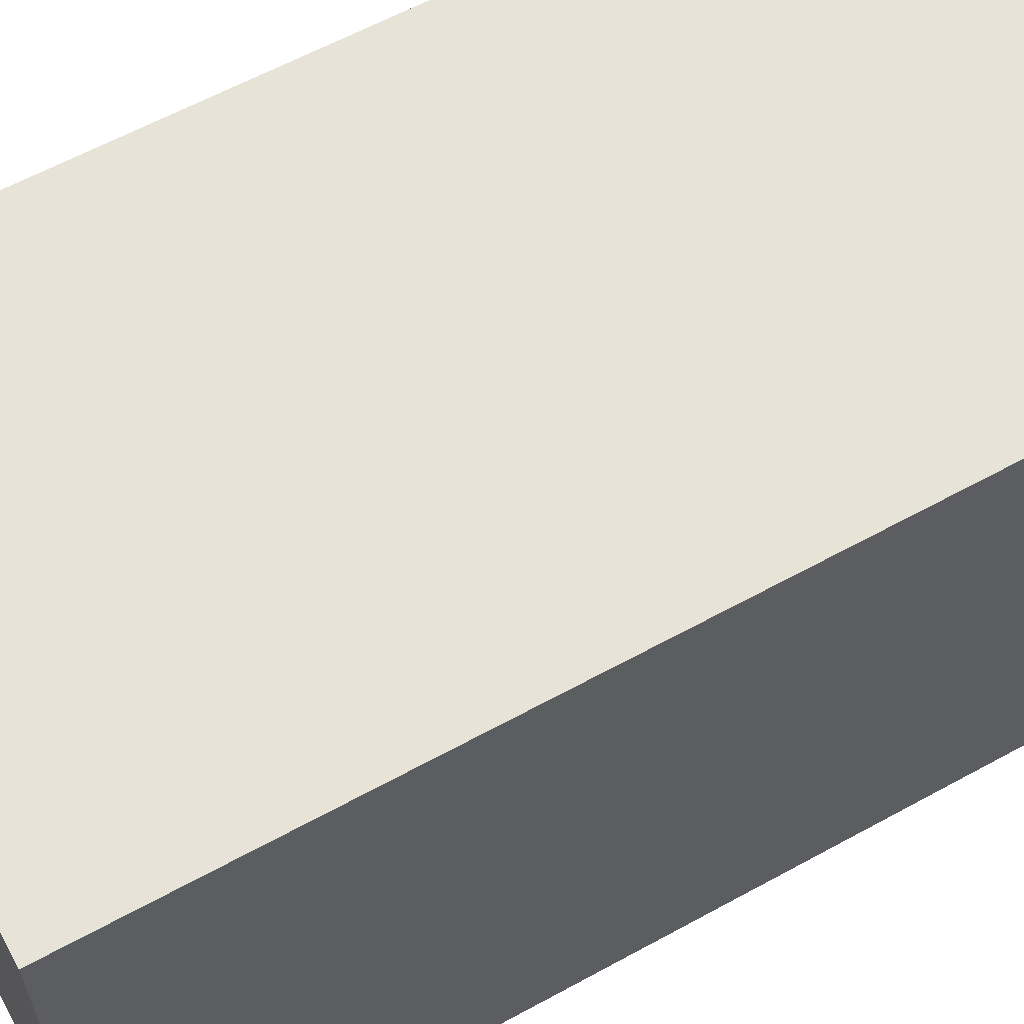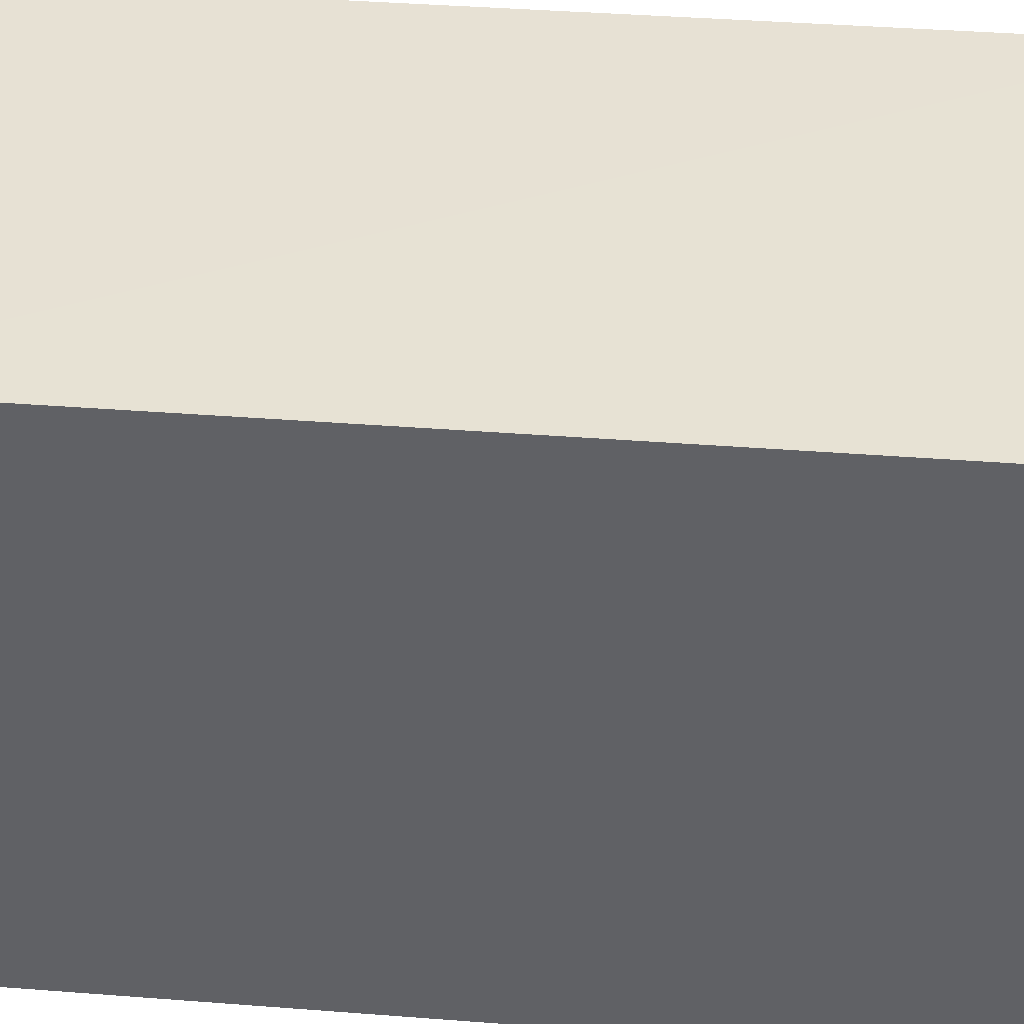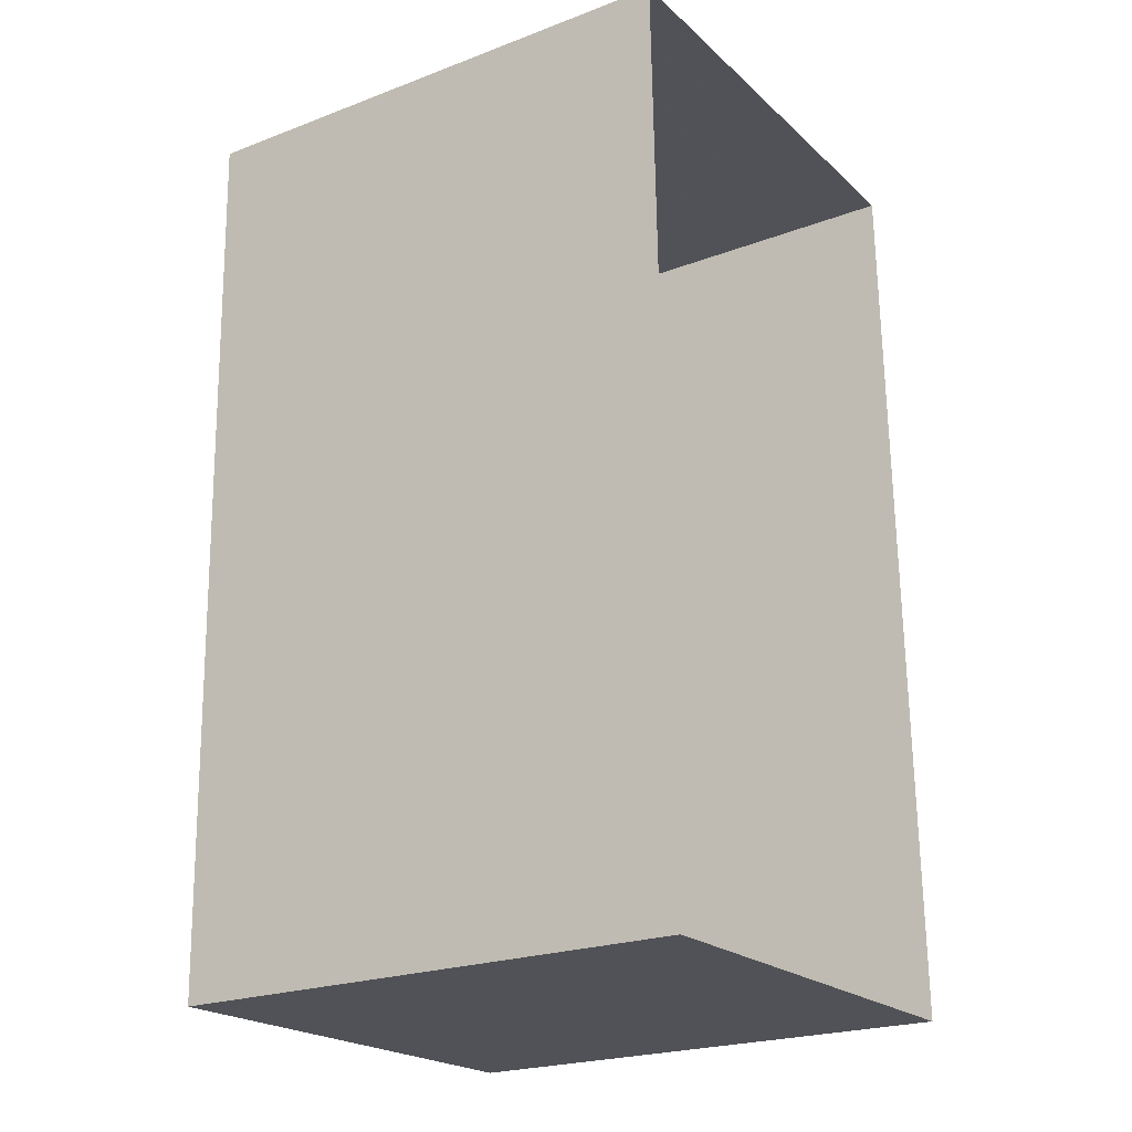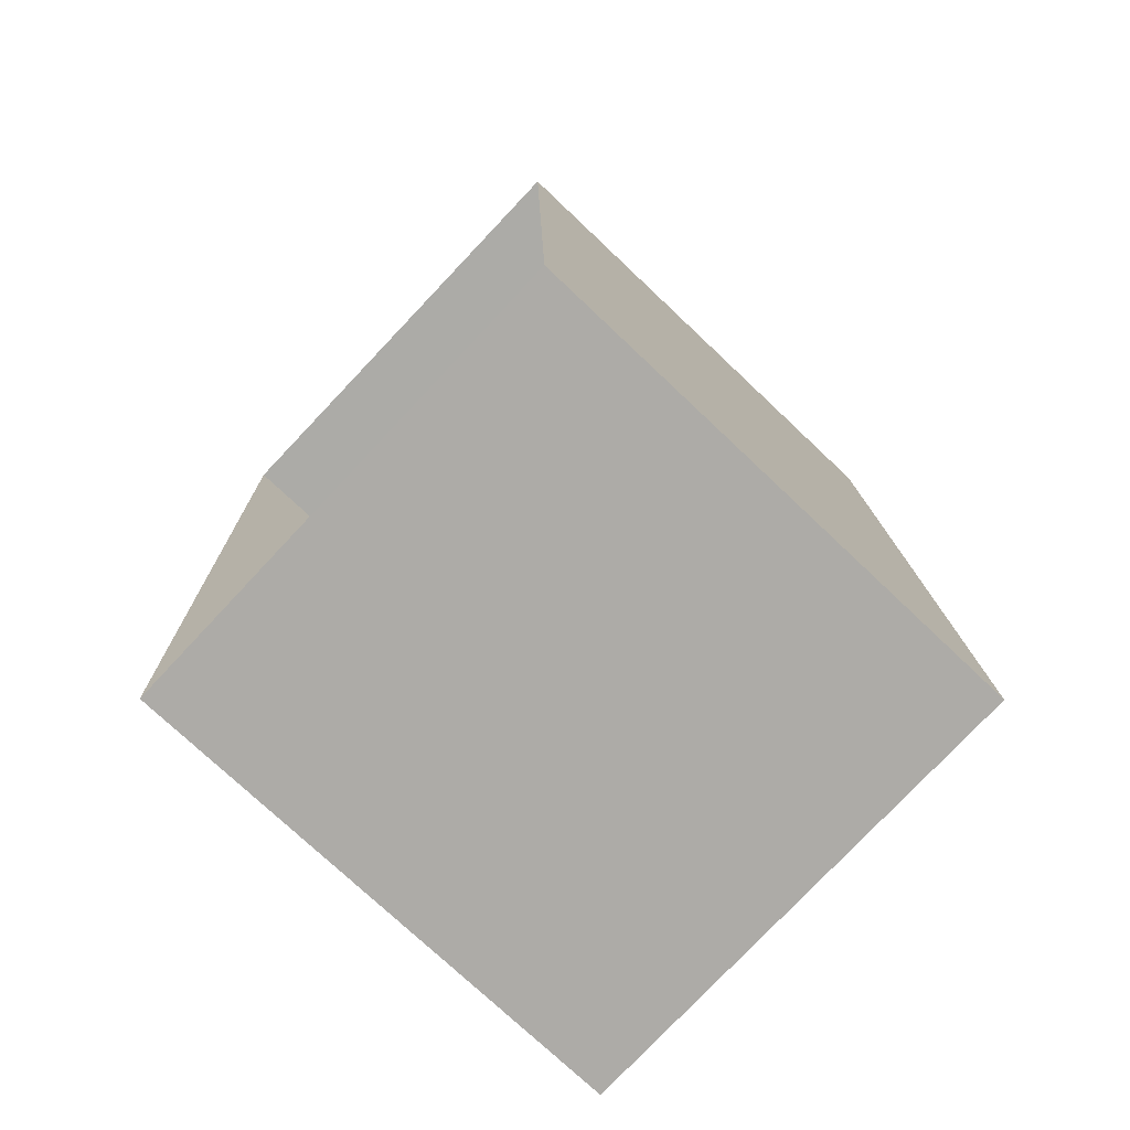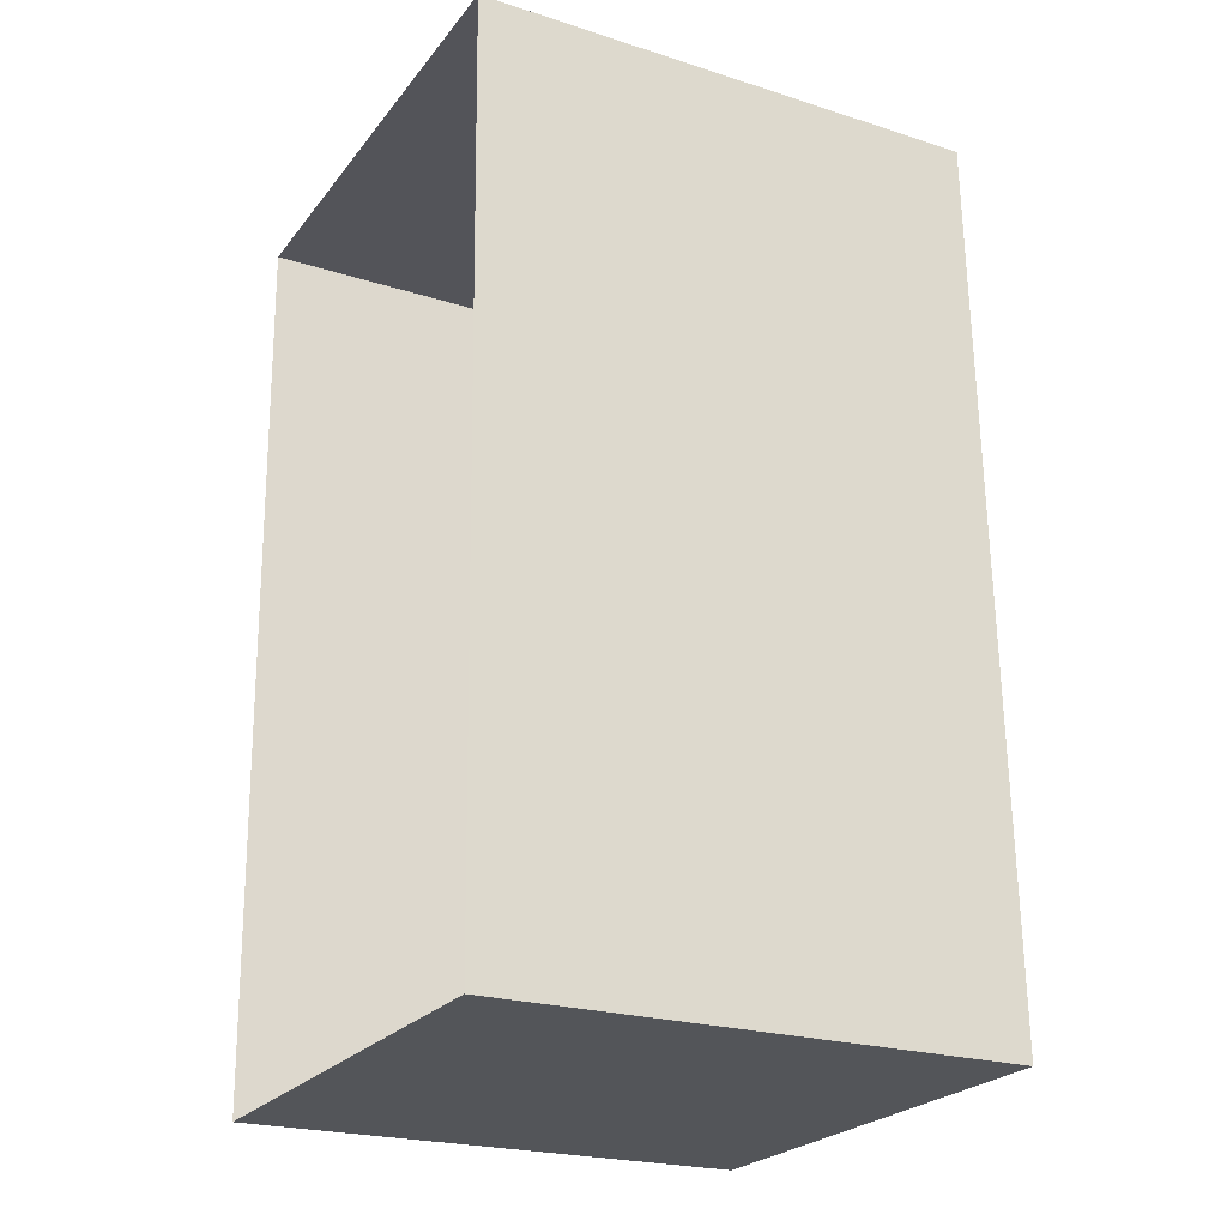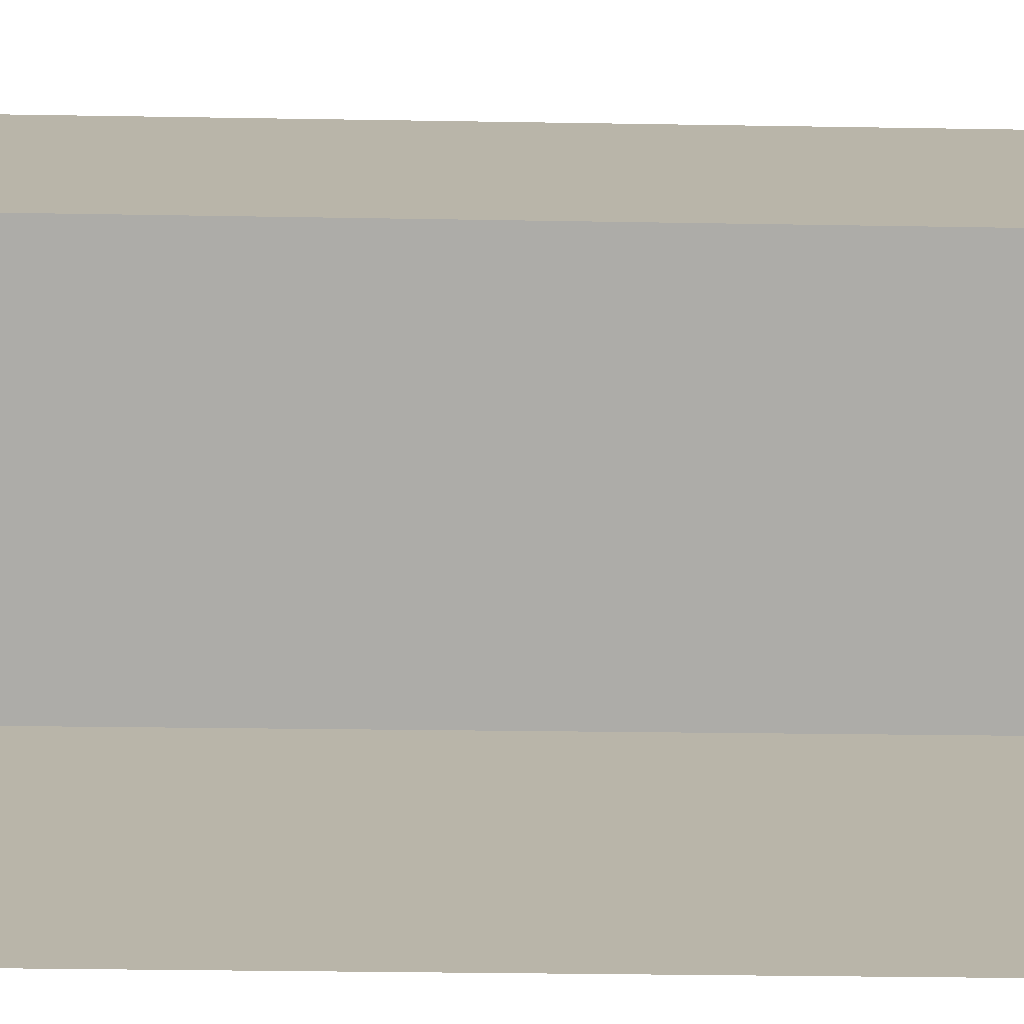
<metadata>
{"format":"obj","ext":"obj","renderer":"f3d","projection":"perspective","resolution":1024,"background":"white","views":[{"elev":61.7,"azim":-120.7,"up":"+Z"},{"elev":39.5,"azim":94.1,"up":"+Z"},{"elev":-22.9,"azim":123.0,"up":"+Y"},{"elev":-75.0,"azim":-133.4,"up":"+Y"},{"elev":-22.7,"azim":-118.6,"up":"+Y"},{"elev":-76.7,"azim":-92.2,"up":"+Z"}]}
</metadata>
<code>
v -3.733e+05 -1.046e+05 25.38
v -3.733e+05 -1.046e+05 25.38
v -3.733e+05 -1.046e+05 25.38
v -3.733e+05 -1.046e+05 25.38
v -3.733e+05 -1.046e+05 30
v -3.733e+05 -1.046e+05 30
v -3.733e+05 -1.046e+05 30
v -3.733e+05 -1.046e+05 30
f 1 2 3
f 4 1 3
f 5 6 7
f 8 5 7
f 5 1 4
f 6 5 4
f 7 4 3
f 7 6 4
f 5 2 1
f 5 8 2
f 7 3 2
f 8 7 2

</code>
